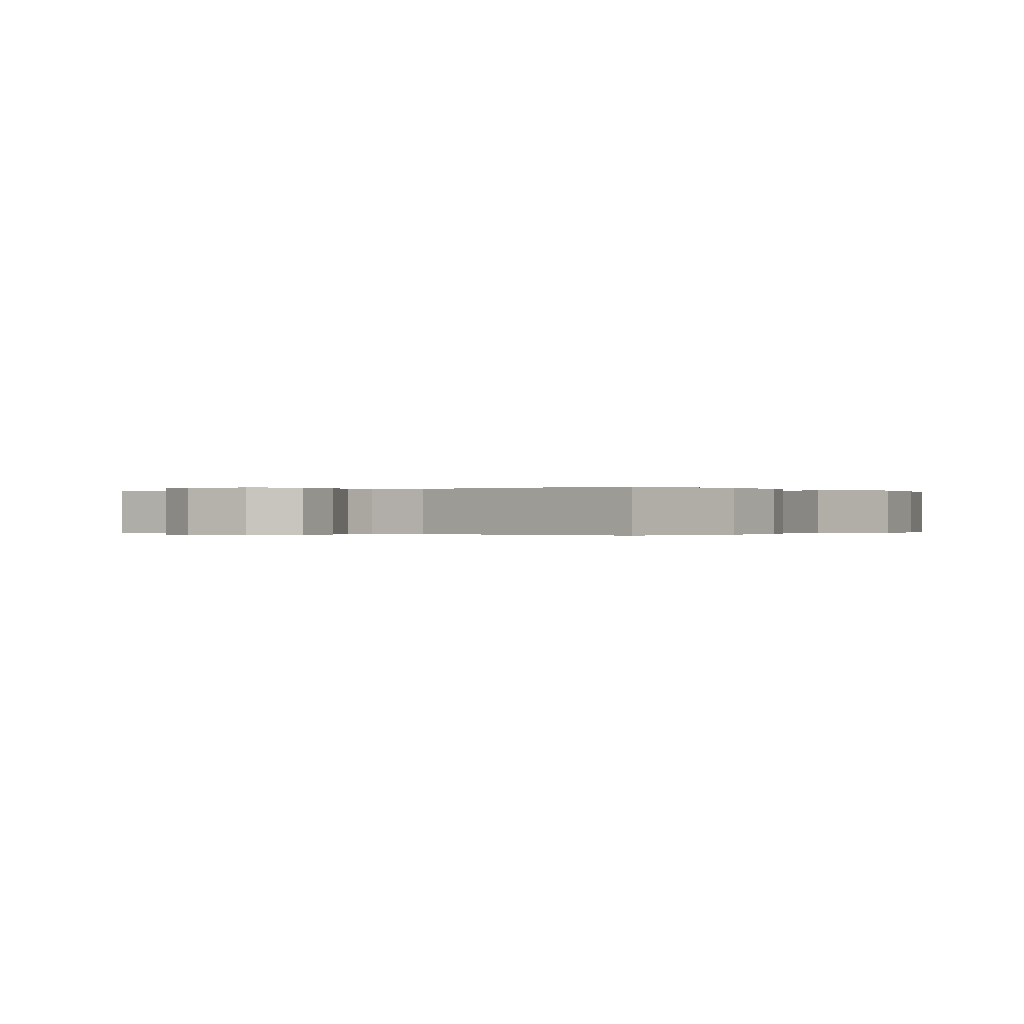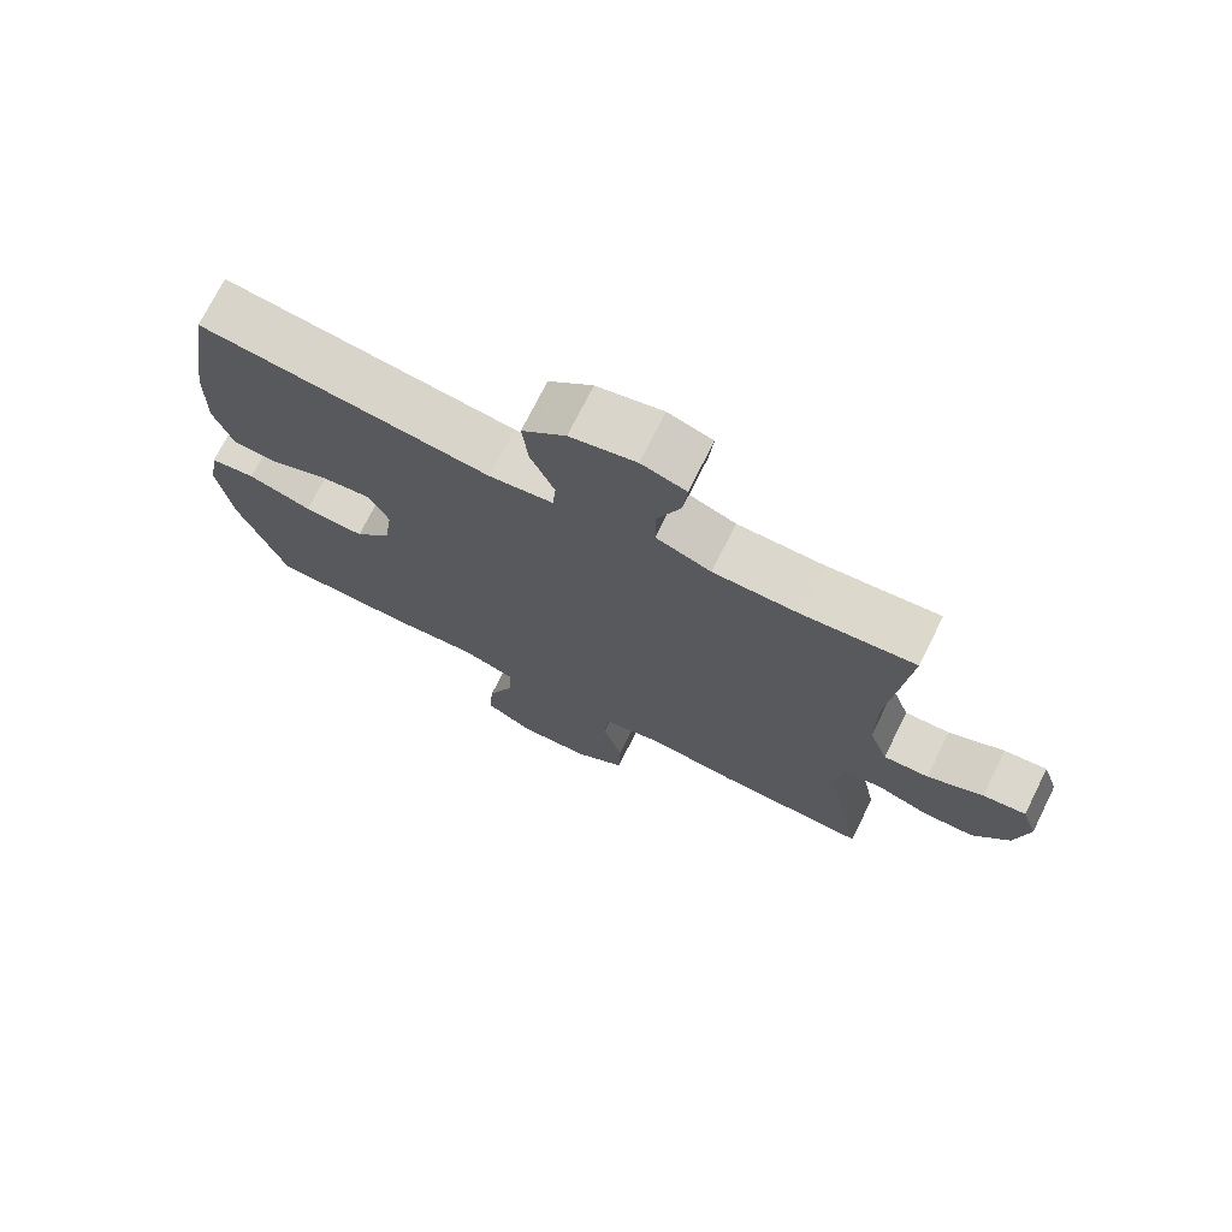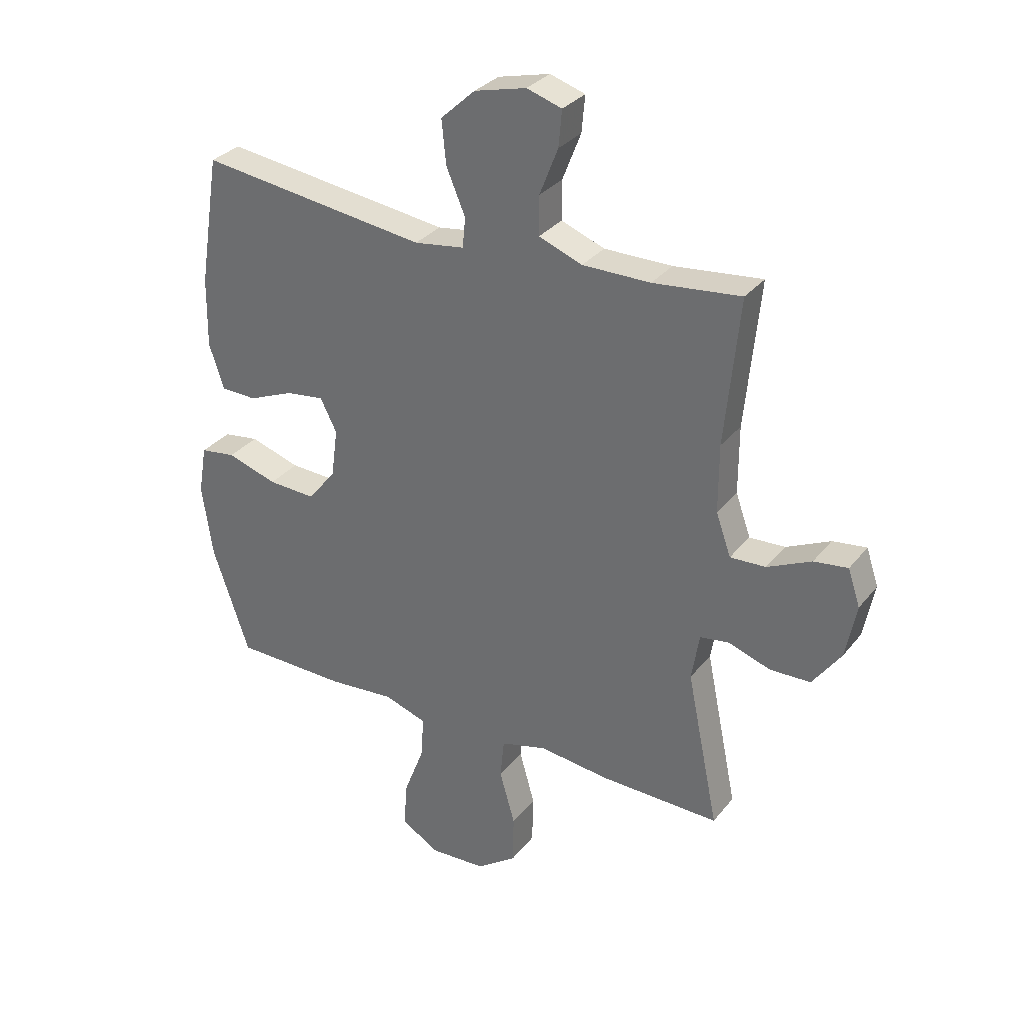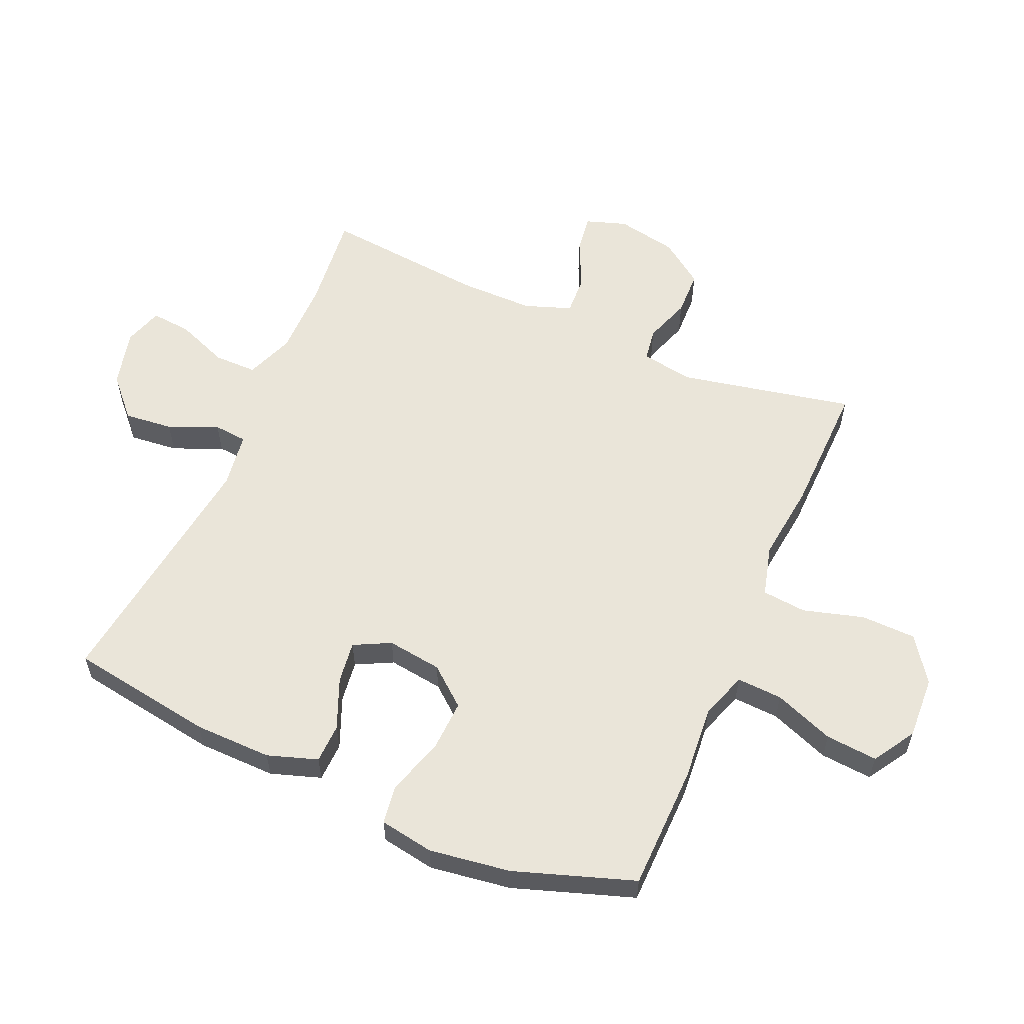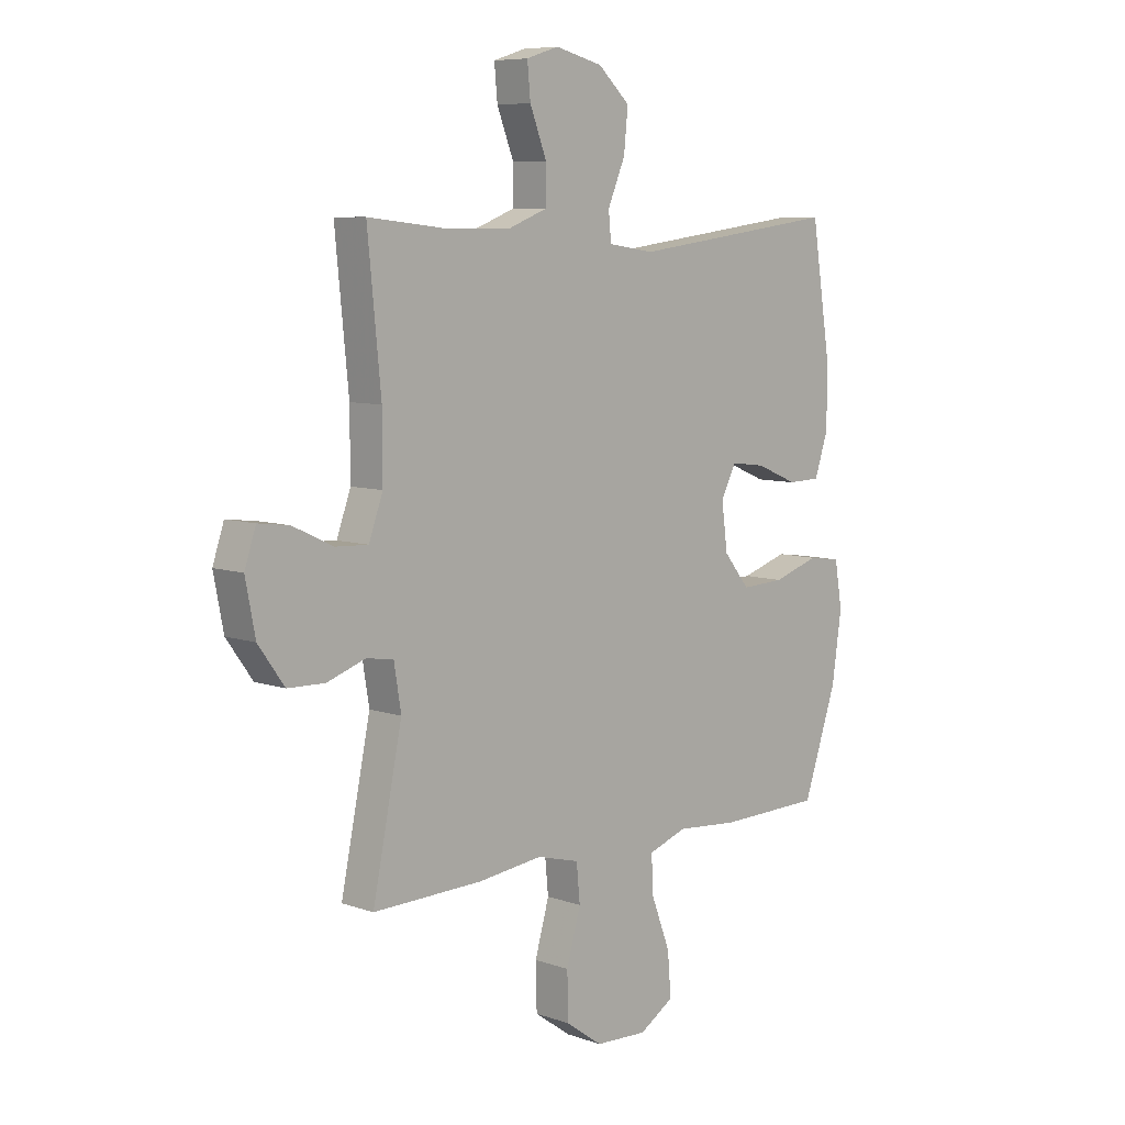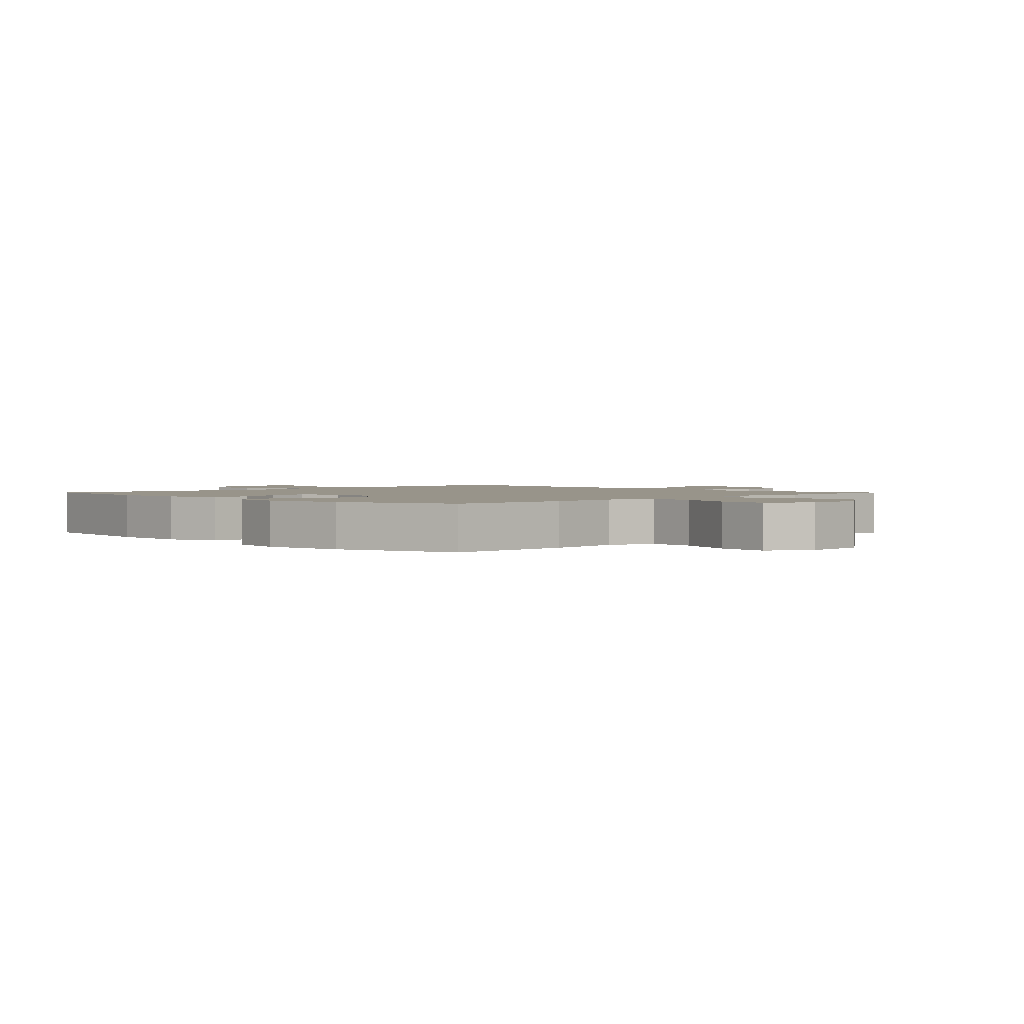
<metadata>
{"format":"obj","ext":"obj","renderer":"f3d","projection":"perspective","resolution":1024,"background":"white","views":[{"elev":-0.1,"azim":34.4,"up":"+Y"},{"elev":73.3,"azim":-153.5,"up":"+Z"},{"elev":31.4,"azim":-148.5,"up":"+Z"},{"elev":58.1,"azim":113.5,"up":"+Y"},{"elev":7.7,"azim":-45.7,"up":"+Z"},{"elev":1.8,"azim":135.3,"up":"+Y"}]}
</metadata>
<code>
v -0.5 0.07 -0.5
v -0.442 0.07 -0.218
v -0.456 0.07 -0.133
v -0.509 0.07 -0.125
v -0.584 0.07 -0.151
v -0.657 0.07 -0.149
v -0.708 0.07 -0.078
v -0.727 0.07 0.02
v -0.705 0.07 0.086
v -0.644 0.07 0.078
v -0.565 0.07 0.041
v -0.501 0.07 0.038
v -0.474 0.07 0.114
v -0.474 0.07 0.236
v -0.5 0.07 0.5
v -0.342 0.07 0.483
v -0.22 0.07 0.483
v -0.142 0.07 0.513
v -0.142 0.07 0.583
v -0.175 0.07 0.667
v -0.181 0.07 0.732
v -0.118 0.07 0.752
v -0.025 0.07 0.729
v 0.037 0.07 0.672
v 0.029 0.07 0.593
v -0.005 0.07 0.513
v 0 0.07 0.459
v 0.09 0.07 0.446
v 0.5 0.07 0.5
v 0.537 0.07 0.266
v 0.539 0.07 0.14
v 0.512 0.07 0.059
v 0.448 0.07 0.057
v 0.366 0.07 0.091
v 0.298 0.07 0.1
v 0.268 0.07 0.041
v 0.28 0.07 -0.048
v 0.331 0.07 -0.11
v 0.416 0.07 -0.106
v 0.506 0.07 -0.077
v 0.57 0.07 -0.086
v 0.585 0.07 -0.174
v 0.566 0.07 -0.306
v 0.5 0.07 -0.5
v 0.297 0.07 -0.504
v 0.176 0.07 -0.494
v 0.1 0.07 -0.52
v 0.104 0.07 -0.594
v 0.141 0.07 -0.691
v 0.148 0.07 -0.775
v 0.08 0.07 -0.817
v -0.022 0.07 -0.812
v -0.094 0.07 -0.761
v -0.096 0.07 -0.672
v -0.068 0.07 -0.574
v -0.075 0.07 -0.502
v -0.158 0.07 -0.48
v -0.285 0.07 -0.495
v -0.5 0 -0.5
v -0.442 0 -0.218
v -0.456 0 -0.133
v -0.509 0 -0.125
v -0.584 0 -0.151
v -0.657 0 -0.149
v -0.708 0 -0.078
v -0.727 0 0.02
v -0.705 0 0.086
v -0.644 0 0.078
v -0.565 0 0.041
v -0.501 0 0.038
v -0.474 0 0.114
v -0.474 0 0.236
v -0.5 0 0.5
v -0.342 0 0.483
v -0.22 0 0.483
v -0.142 0 0.513
v -0.142 0 0.583
v -0.175 0 0.667
v -0.181 0 0.732
v -0.118 0 0.752
v -0.025 0 0.729
v 0.037 0 0.672
v 0.029 0 0.593
v -0.005 0 0.513
v 0 0 0.459
v 0.09 0 0.446
v 0.5 0 0.5
v 0.537 0 0.266
v 0.539 0 0.14
v 0.512 0 0.059
v 0.448 0 0.057
v 0.366 0 0.091
v 0.298 0 0.1
v 0.268 0 0.041
v 0.28 0 -0.048
v 0.331 0 -0.11
v 0.416 0 -0.106
v 0.506 0 -0.077
v 0.57 0 -0.086
v 0.585 0 -0.174
v 0.566 0 -0.306
v 0.5 0 -0.5
v 0.297 0 -0.504
v 0.176 0 -0.494
v 0.1 0 -0.52
v 0.104 0 -0.594
v 0.141 0 -0.691
v 0.148 0 -0.775
v 0.08 0 -0.817
v -0.022 0 -0.812
v -0.094 0 -0.761
v -0.096 0 -0.672
v -0.068 0 -0.574
v -0.075 0 -0.502
v -0.158 0 -0.48
v -0.285 0 -0.495
f 57 58 1 2
f 56 57 2 3
f 53 54 55
f 52 53 55
f 51 52 55
f 50 51 55
f 49 50 55
f 48 49 55
f 47 48 55 56
f 46 47 56 3
f 44 45 46
f 43 44 46
f 42 43 46
f 41 42 46
f 40 41 46
f 39 40 46
f 38 39 46
f 37 38 46 3
f 32 33 34
f 31 32 34
f 30 31 34
f 29 30 34
f 28 29 34
f 27 28 34 35
f 24 25 26
f 23 24 26
f 22 23 26
f 21 22 26
f 20 21 26
f 19 20 26
f 18 19 26 27
f 27 35 36
f 18 27 36
f 17 18 36
f 14 15 16
f 36 37 3
f 17 36 3
f 16 17 3
f 14 16 3
f 13 14 3
f 9 10 11
f 8 9 11
f 7 8 11
f 6 7 11
f 5 6 11
f 4 5 11
f 12 13 3 4
f 4 11 12
f 60 59 116 115
f 61 60 115 114
f 113 112 111
f 113 111 110
f 113 110 109
f 113 109 108
f 113 108 107
f 113 107 106
f 114 113 106 105
f 61 114 105 104
f 104 103 102
f 104 102 101
f 104 101 100
f 104 100 99
f 104 99 98
f 104 98 97
f 104 97 96
f 61 104 96 95
f 92 91 90
f 92 90 89
f 92 89 88
f 92 88 87
f 92 87 86
f 93 92 86 85
f 84 83 82
f 84 82 81
f 84 81 80
f 84 80 79
f 84 79 78
f 84 78 77
f 85 84 77 76
f 94 93 85
f 94 85 76
f 94 76 75
f 74 73 72
f 61 95 94
f 61 94 75
f 61 75 74
f 61 74 72
f 61 72 71
f 69 68 67
f 69 67 66
f 69 66 65
f 69 65 64
f 69 64 63
f 69 63 62
f 62 61 71 70
f 70 69 62
f 1 59 60 2
f 2 60 61 3
f 3 61 62 4
f 4 62 63 5
f 5 63 64 6
f 6 64 65 7
f 7 65 66 8
f 8 66 67 9
f 9 67 68 10
f 10 68 69 11
f 11 69 70 12
f 12 70 71 13
f 13 71 72 14
f 14 72 73 15
f 15 73 74 16
f 16 74 75 17
f 17 75 76 18
f 18 76 77 19
f 19 77 78 20
f 20 78 79 21
f 21 79 80 22
f 22 80 81 23
f 23 81 82 24
f 24 82 83 25
f 25 83 84 26
f 26 84 85 27
f 27 85 86 28
f 28 86 87 29
f 29 87 88 30
f 30 88 89 31
f 31 89 90 32
f 32 90 91 33
f 33 91 92 34
f 34 92 93 35
f 35 93 94 36
f 36 94 95 37
f 37 95 96 38
f 38 96 97 39
f 39 97 98 40
f 40 98 99 41
f 41 99 100 42
f 42 100 101 43
f 43 101 102 44
f 44 102 103 45
f 45 103 104 46
f 46 104 105 47
f 47 105 106 48
f 48 106 107 49
f 49 107 108 50
f 50 108 109 51
f 51 109 110 52
f 52 110 111 53
f 53 111 112 54
f 54 112 113 55
f 55 113 114 56
f 56 114 115 57
f 57 115 116 58
f 58 116 59 1

</code>
